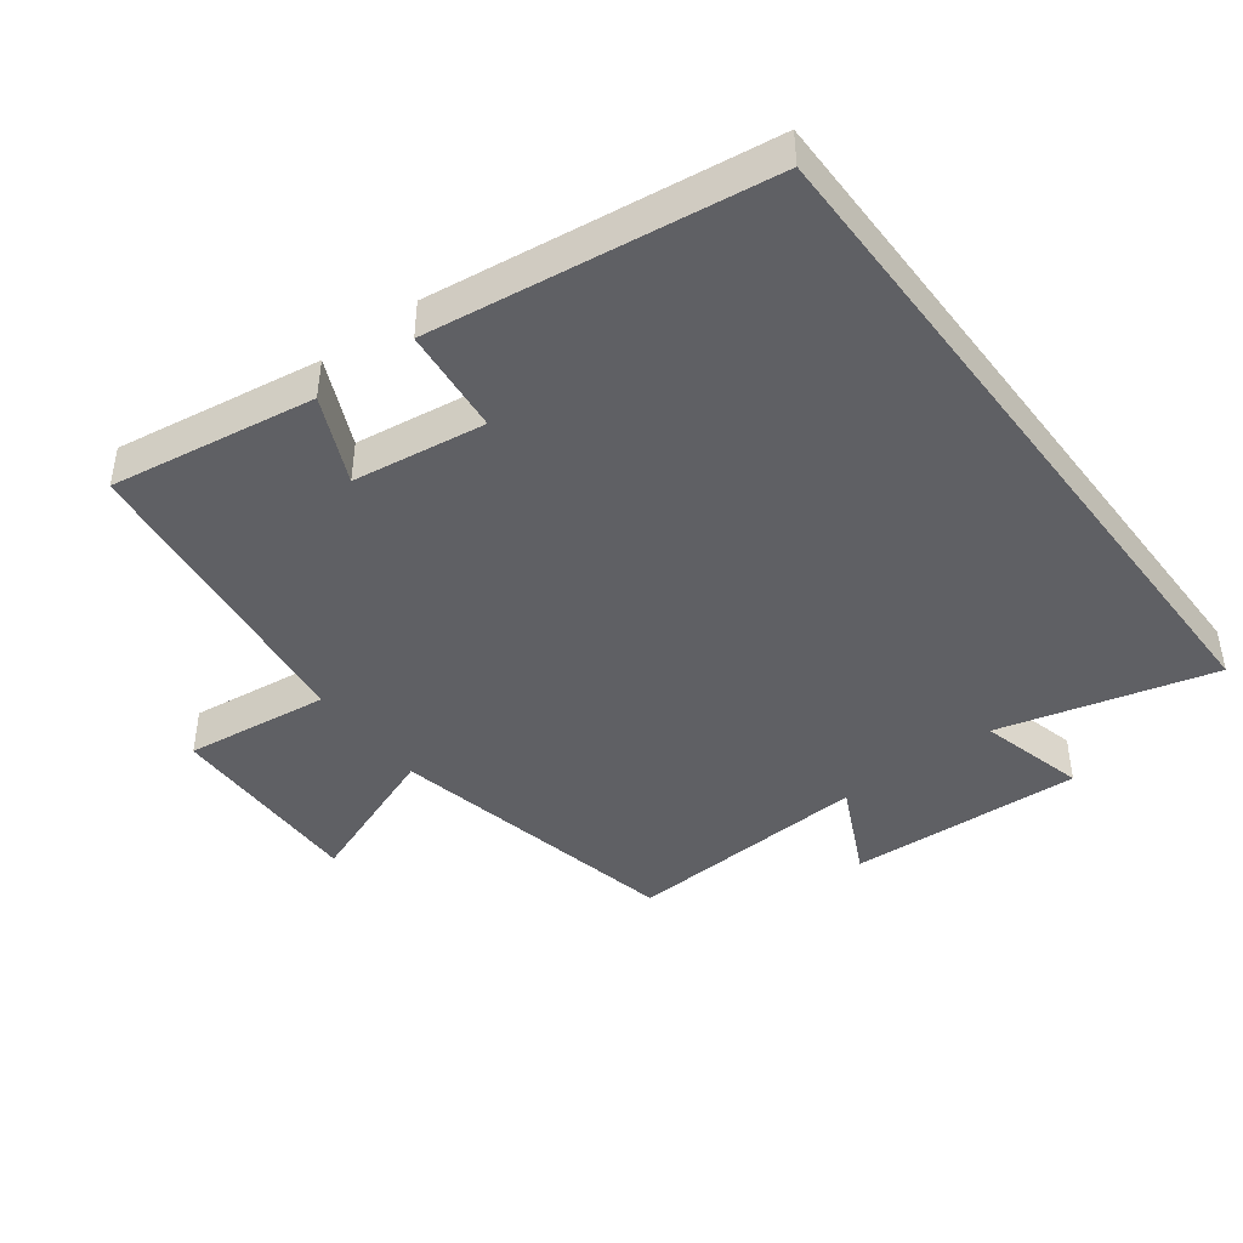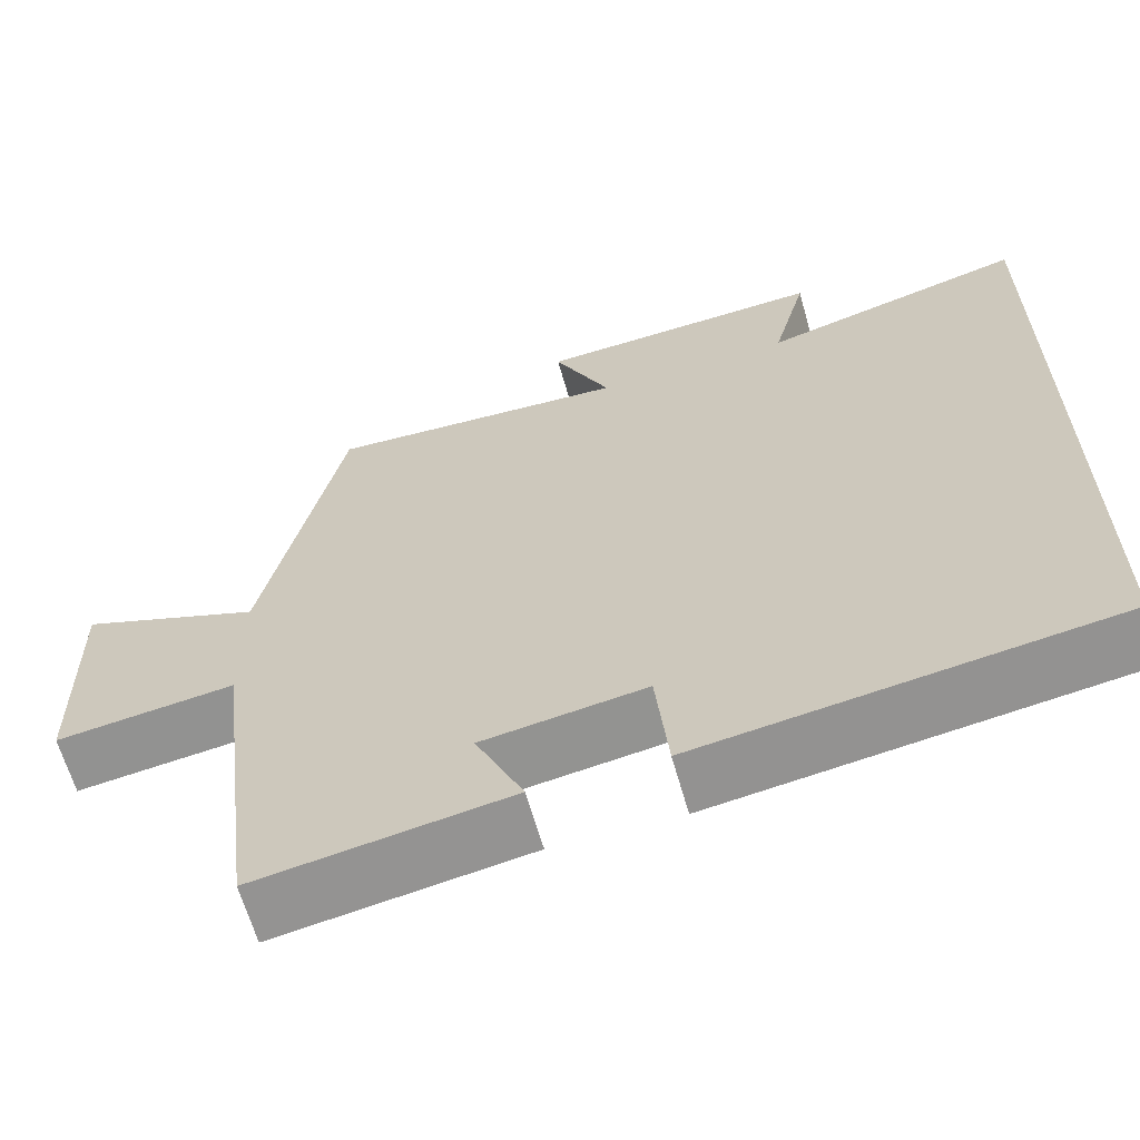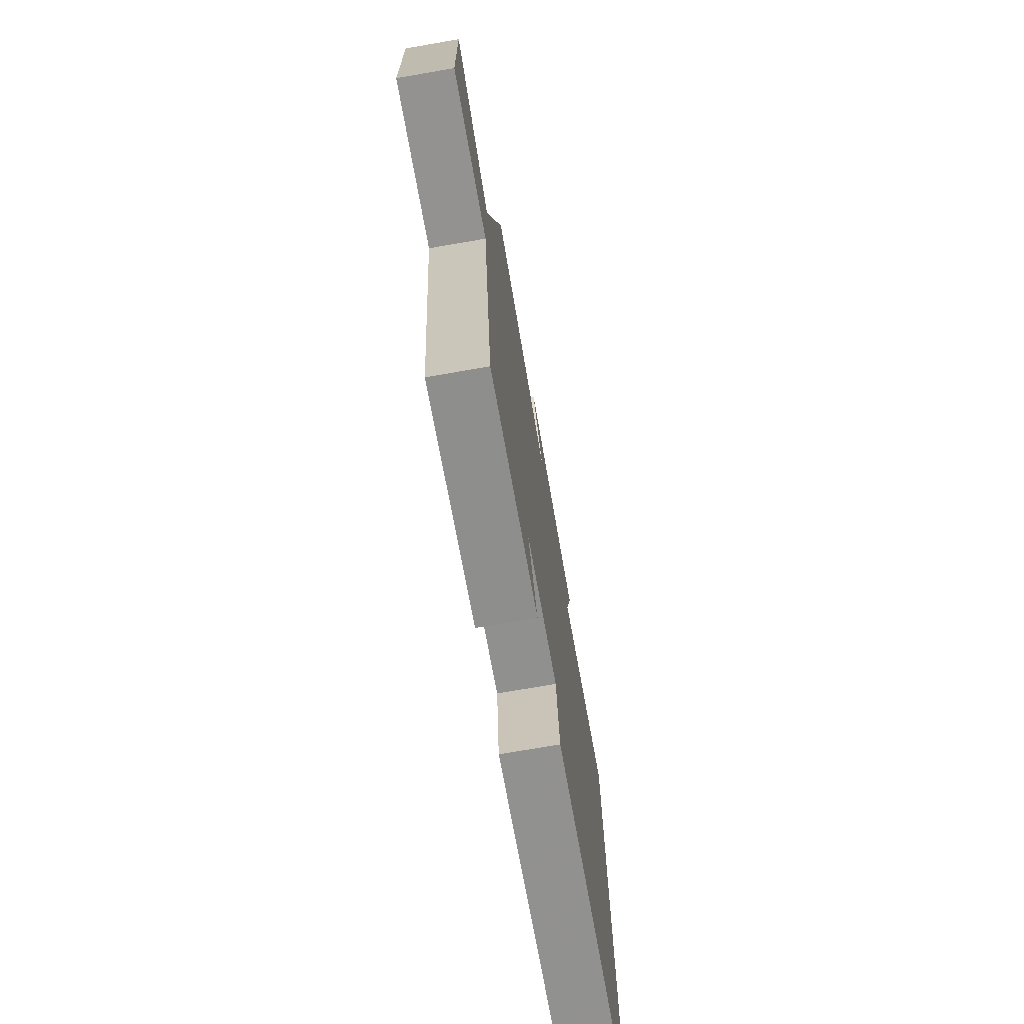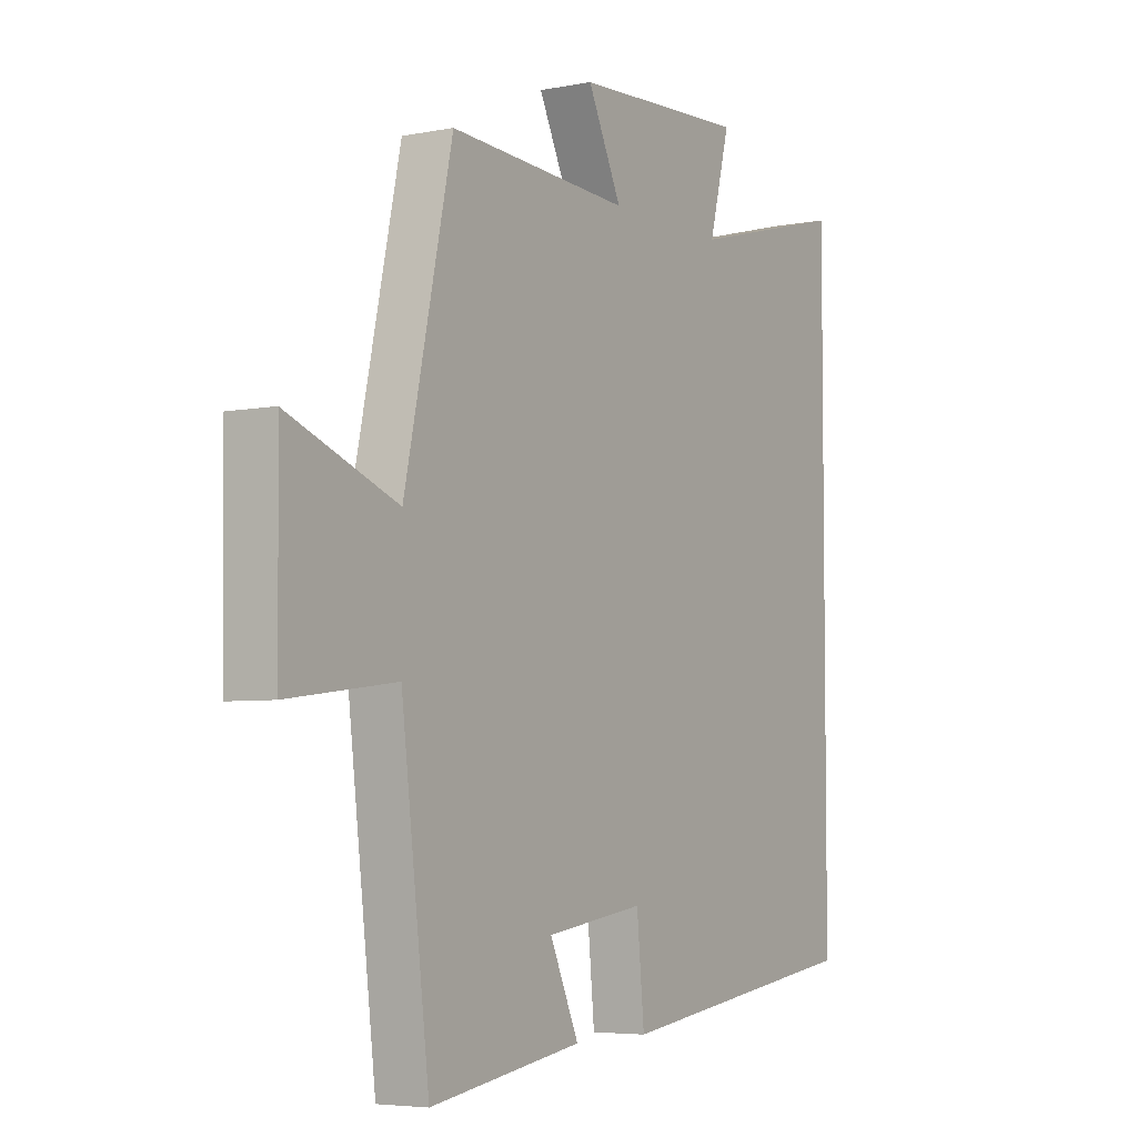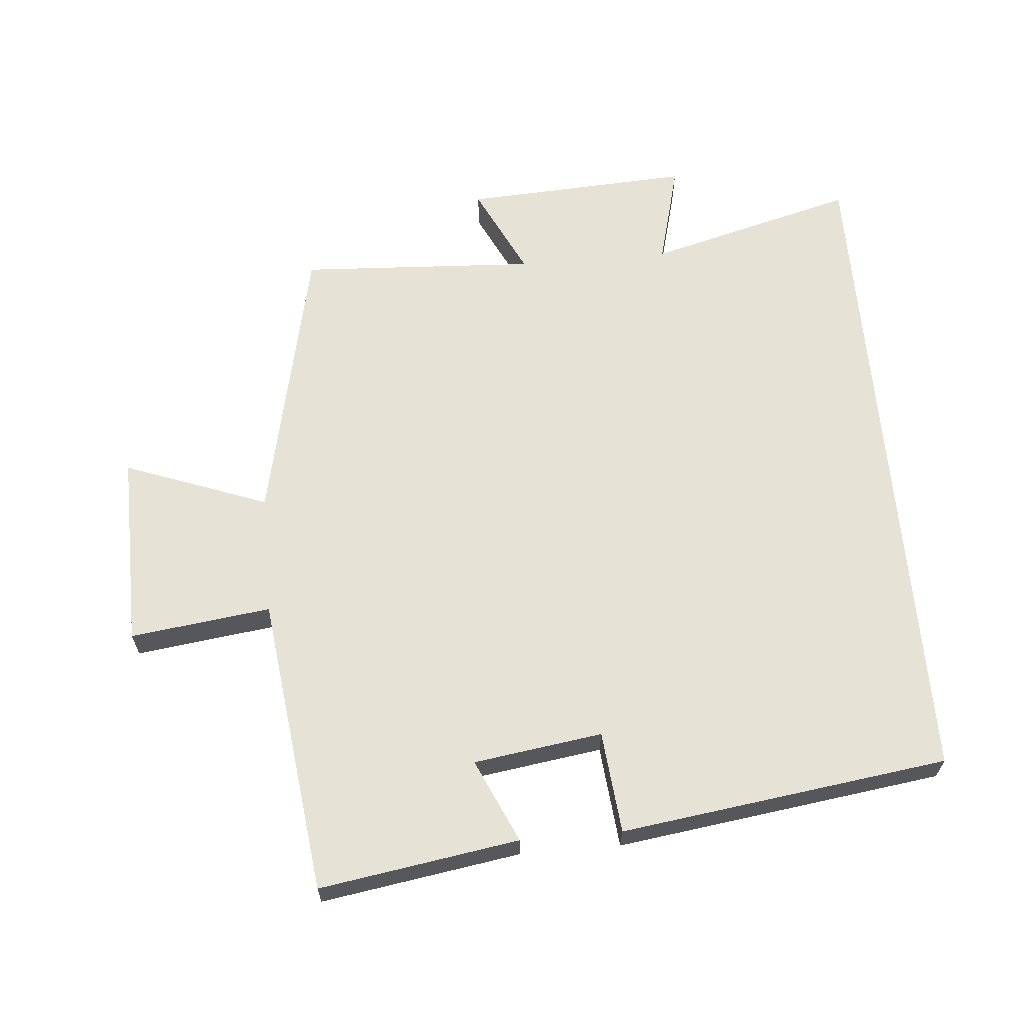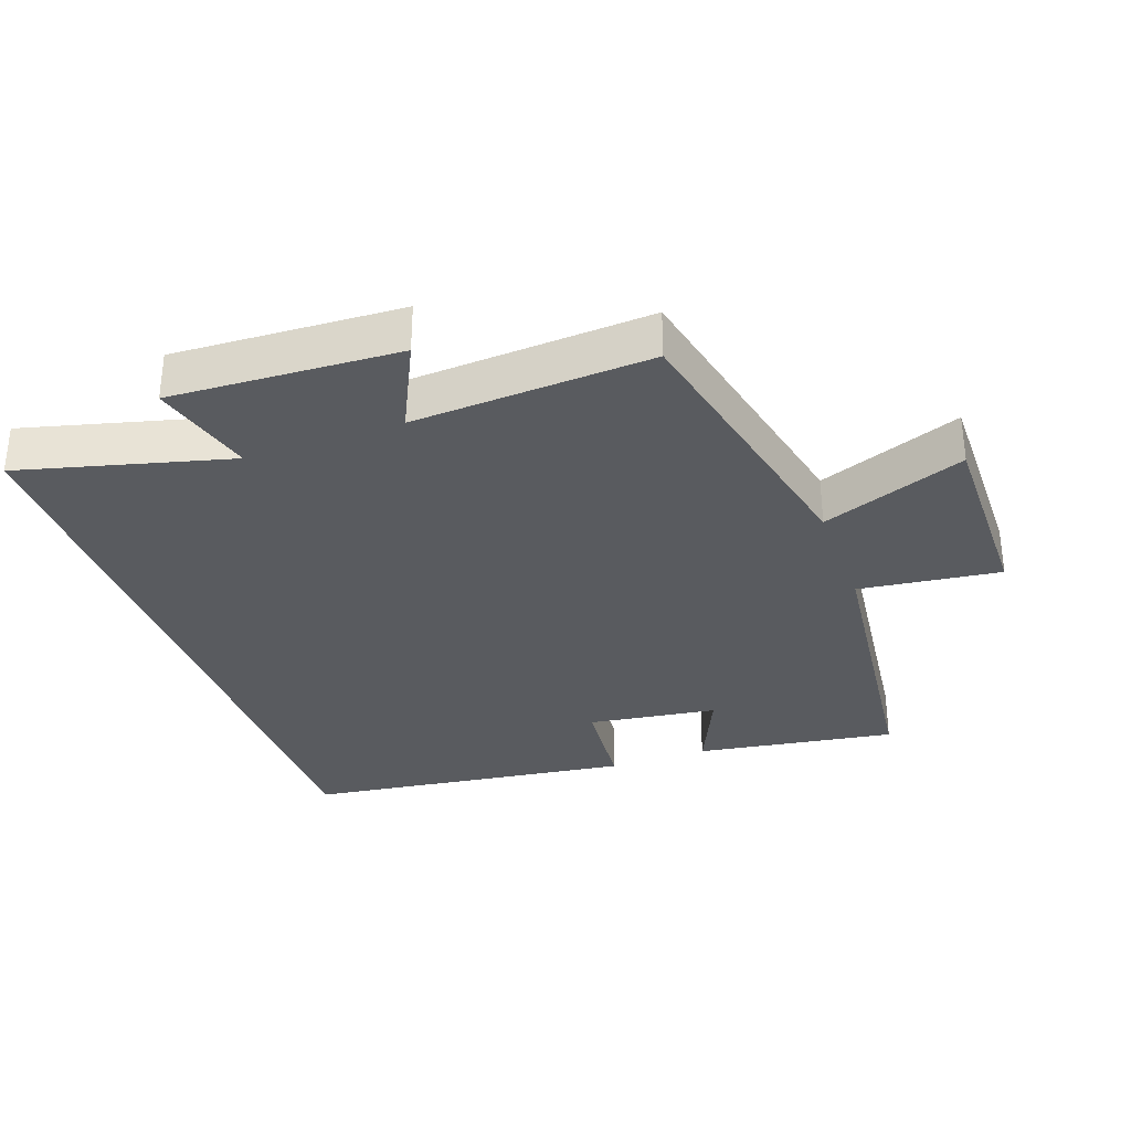
<metadata>
{"format":"obj","ext":"obj","renderer":"f3d","projection":"perspective","resolution":1024,"background":"white","views":[{"elev":-43.9,"azim":-143.0,"up":"+Y"},{"elev":-63.9,"azim":-164.2,"up":"+Z"},{"elev":-73.5,"azim":99.8,"up":"+Z"},{"elev":-5.1,"azim":121.8,"up":"+Z"},{"elev":63.8,"azim":175.0,"up":"+Y"},{"elev":-32.6,"azim":19.9,"up":"+Y"}]}
</metadata>
<code>
v 0.406 0.07 0.52
v 0.5 0.07 0.089
v 0.716 0.07 0.17
v 0.712 0.07 -0.124
v 0.5 0.07 -0.097
v 0.445 0.07 -0.547
v 0.145 0.07 -0.5
v 0.202 0.07 -0.374
v 0.008 0.07 -0.346
v -0.007 0.07 -0.5
v -0.5 0.07 -0.433
v -0.5 0.07 0.583
v -0.186 0.07 0.5
v -0.227 0.07 0.656
v 0.115 0.07 0.638
v 0.048 0.07 0.5
v 0.406 0 0.52
v 0.5 0 0.089
v 0.716 0 0.17
v 0.712 0 -0.124
v 0.5 0 -0.097
v 0.445 0 -0.547
v 0.145 0 -0.5
v 0.202 0 -0.374
v 0.008 0 -0.346
v -0.007 0 -0.5
v -0.5 0 -0.433
v -0.5 0 0.583
v -0.186 0 0.5
v -0.227 0 0.656
v 0.115 0 0.638
v 0.048 0 0.5
f 13 14 15 16
f 11 12 13
f 10 11 13
f 9 10 13
f 8 9 13 16
f 5 6 7 8
f 16 1 2
f 8 16 2
f 5 8 2
f 2 3 4 5
f 32 31 30 29
f 29 28 27
f 29 27 26
f 29 26 25
f 32 29 25 24
f 24 23 22 21
f 18 17 32
f 18 32 24
f 18 24 21
f 21 20 19 18
f 1 17 18 2
f 2 18 19 3
f 3 19 20 4
f 4 20 21 5
f 5 21 22 6
f 6 22 23 7
f 7 23 24 8
f 8 24 25 9
f 9 25 26 10
f 10 26 27 11
f 11 27 28 12
f 12 28 29 13
f 13 29 30 14
f 14 30 31 15
f 15 31 32 16
f 16 32 17 1

</code>
